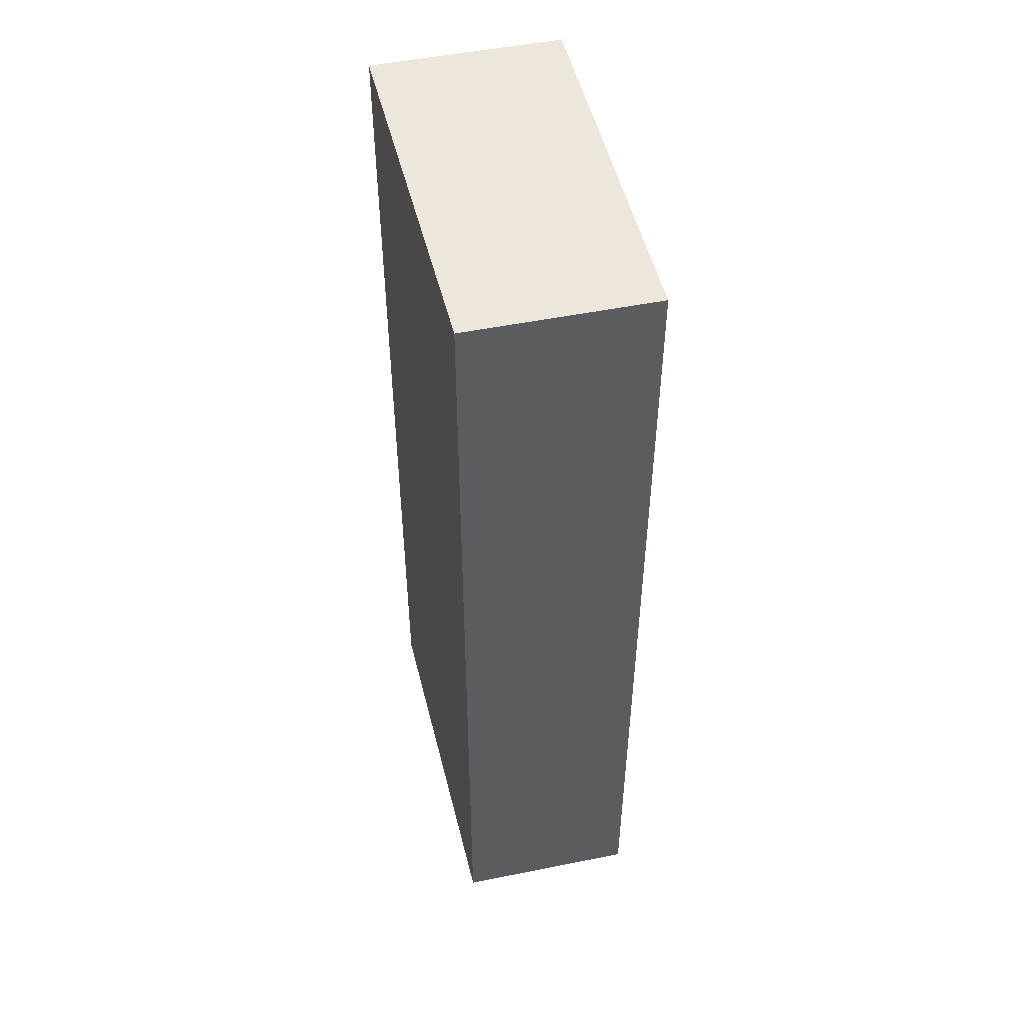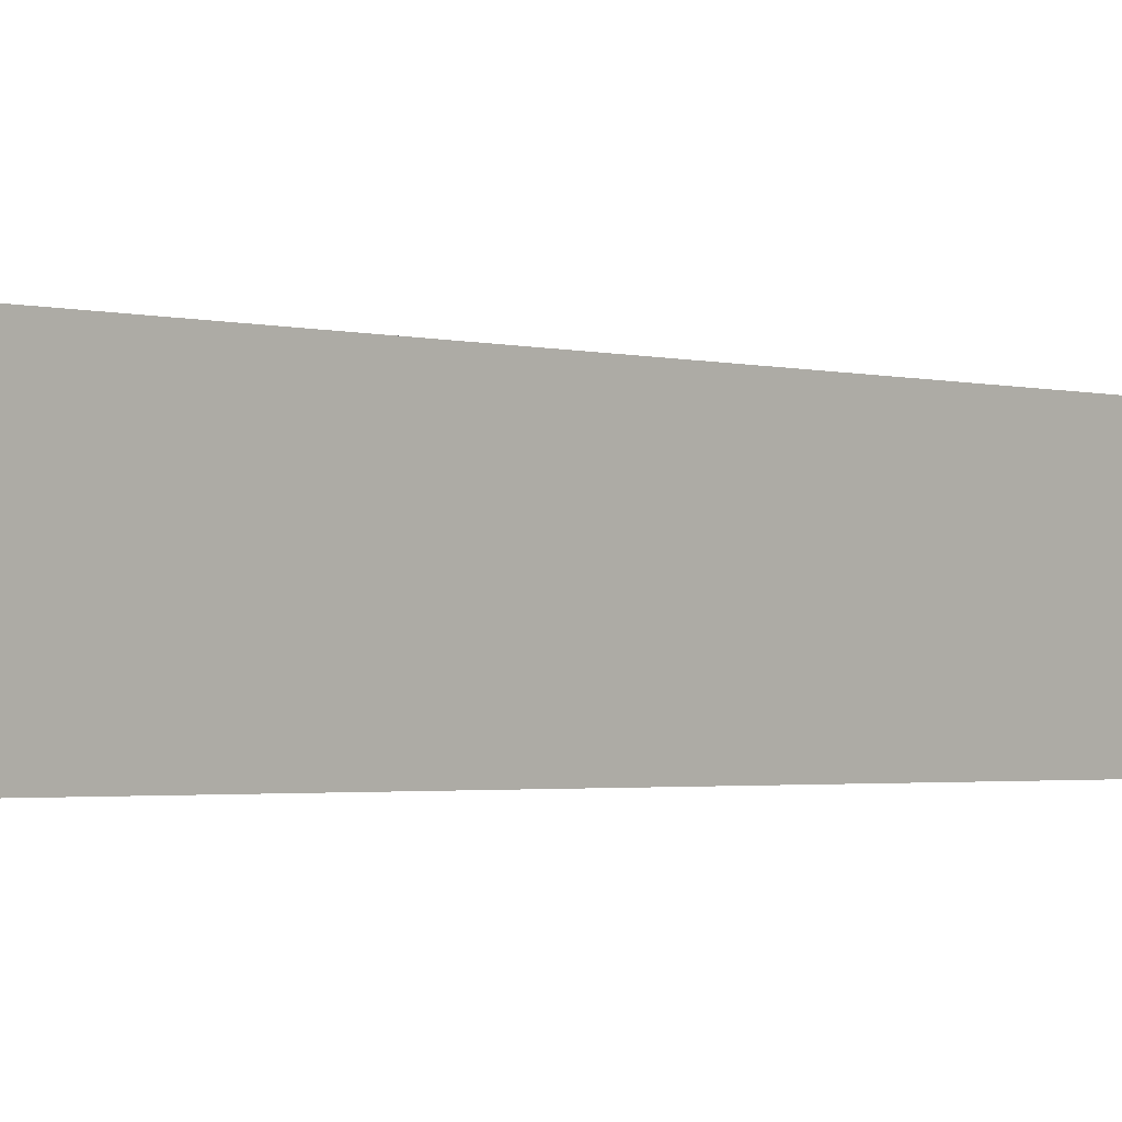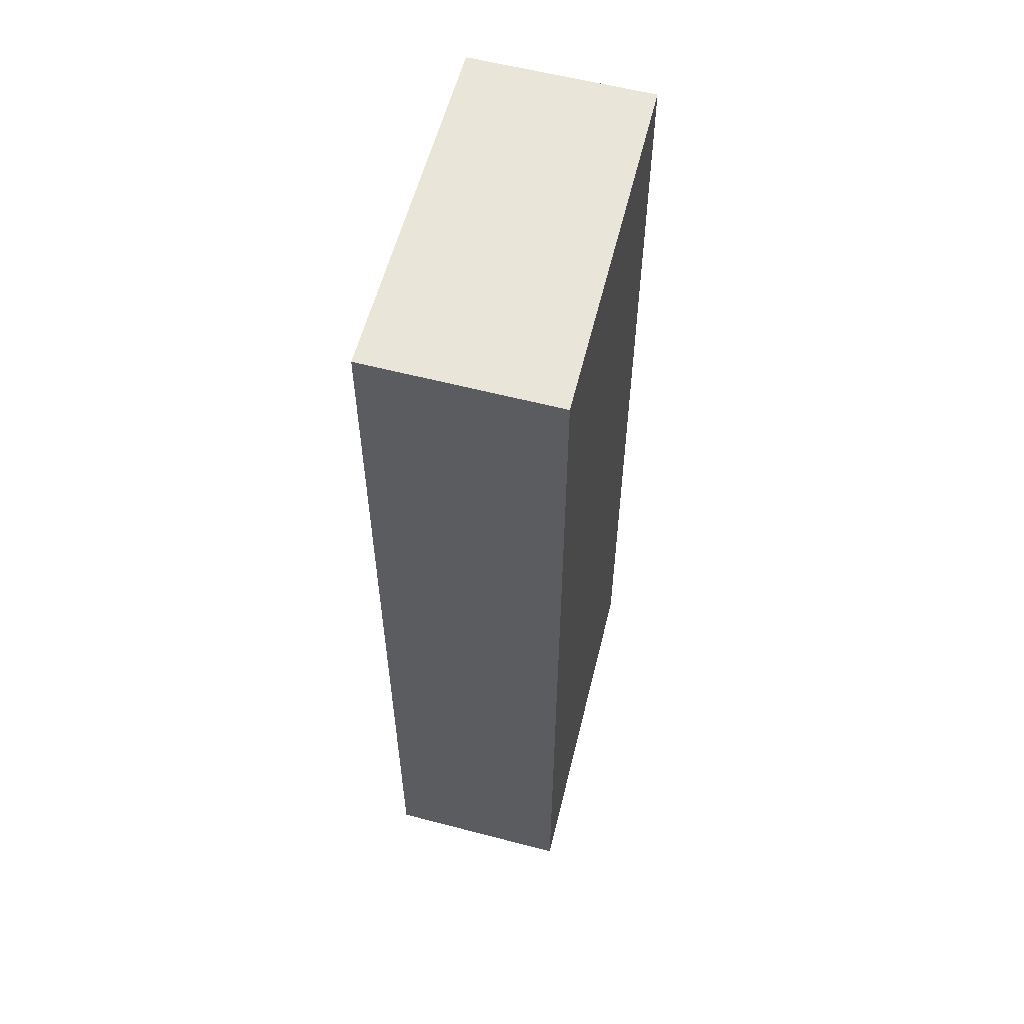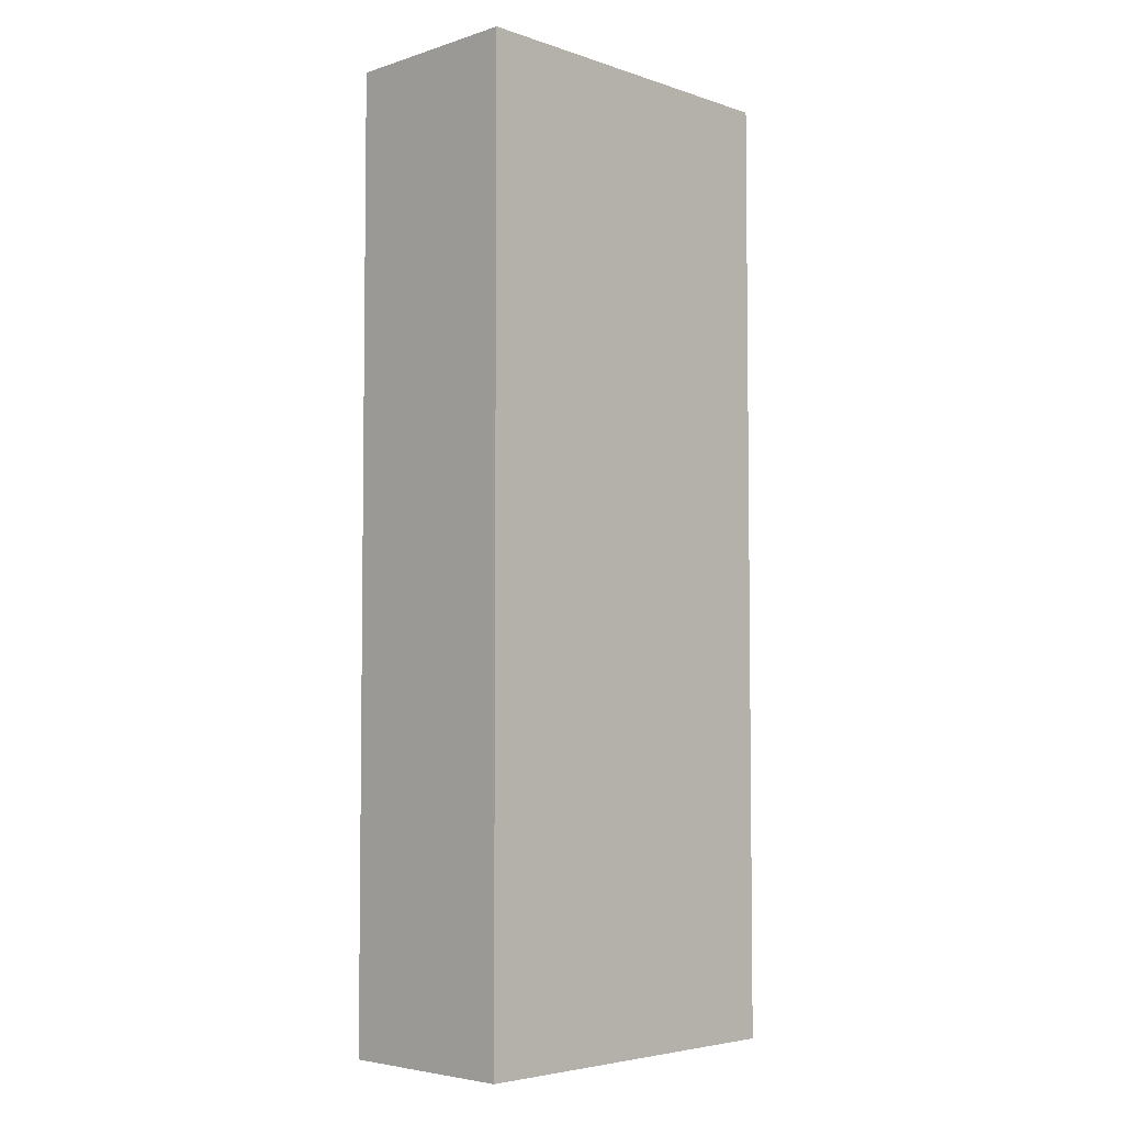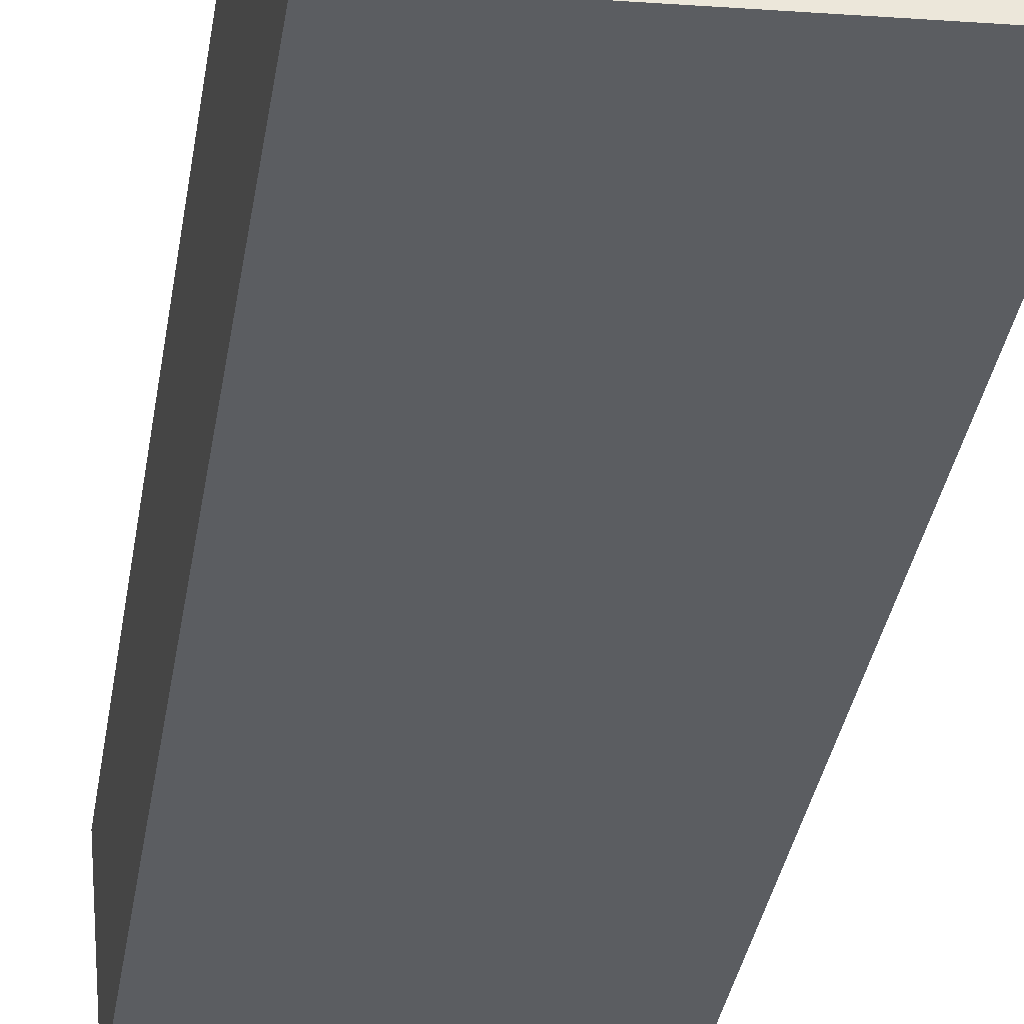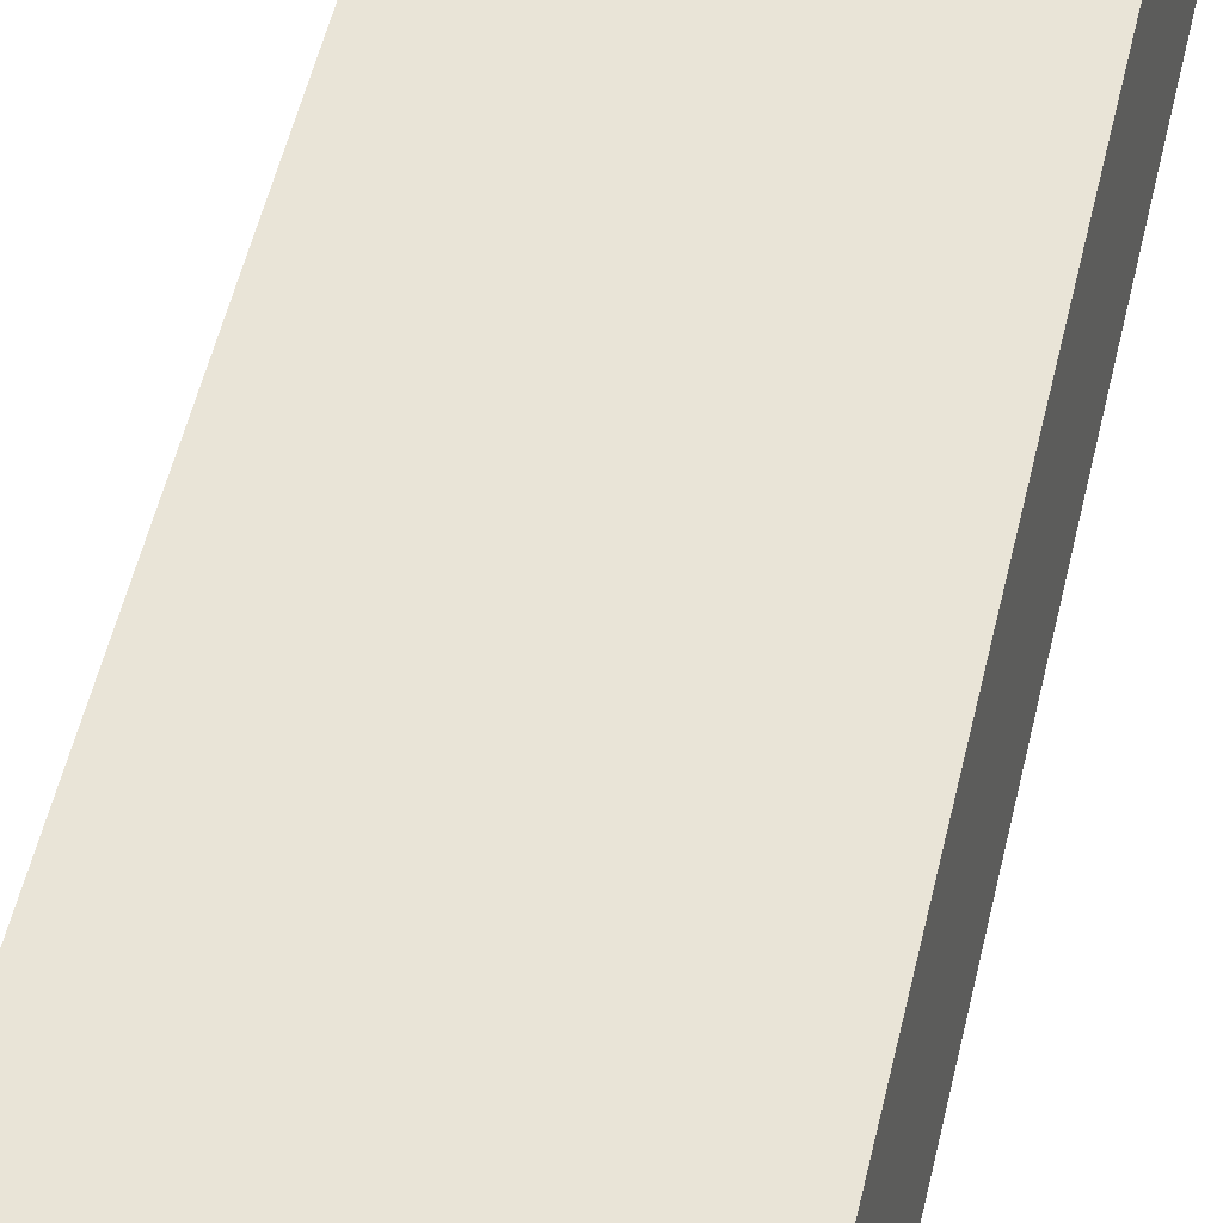
<metadata>
{"format":"obj","ext":"obj","renderer":"f3d","projection":"perspective","resolution":1024,"background":"white","views":[{"elev":50.9,"azim":72.0,"up":"+Y"},{"elev":-2.1,"azim":-133.2,"up":"+Z"},{"elev":57.8,"azim":-80.4,"up":"+Y"},{"elev":-4.6,"azim":-50.4,"up":"+Y"},{"elev":-37.4,"azim":-9.6,"up":"+Z"},{"elev":57.9,"azim":13.7,"up":"+Z"}]}
</metadata>
<code>
v  0.045 2.34 -0.458
v  0.894 2.34 0.064
v  0.938 2.34 -0.383
v  0 2.34 1.433e-16
v  0.938 2.345e-17 -0.383
v  0.045 2.804e-17 -0.458
v  0 0 0
v  0.894 -3.919e-18 0.064
g defaultobject
f 1 2 3
f 2 1 4
f 5 1 3
f 1 5 6
f 6 4 1
f 4 6 7
f 7 2 4
f 2 7 8
f 8 3 2
f 3 8 5
f 8 6 5
f 6 8 7

</code>
